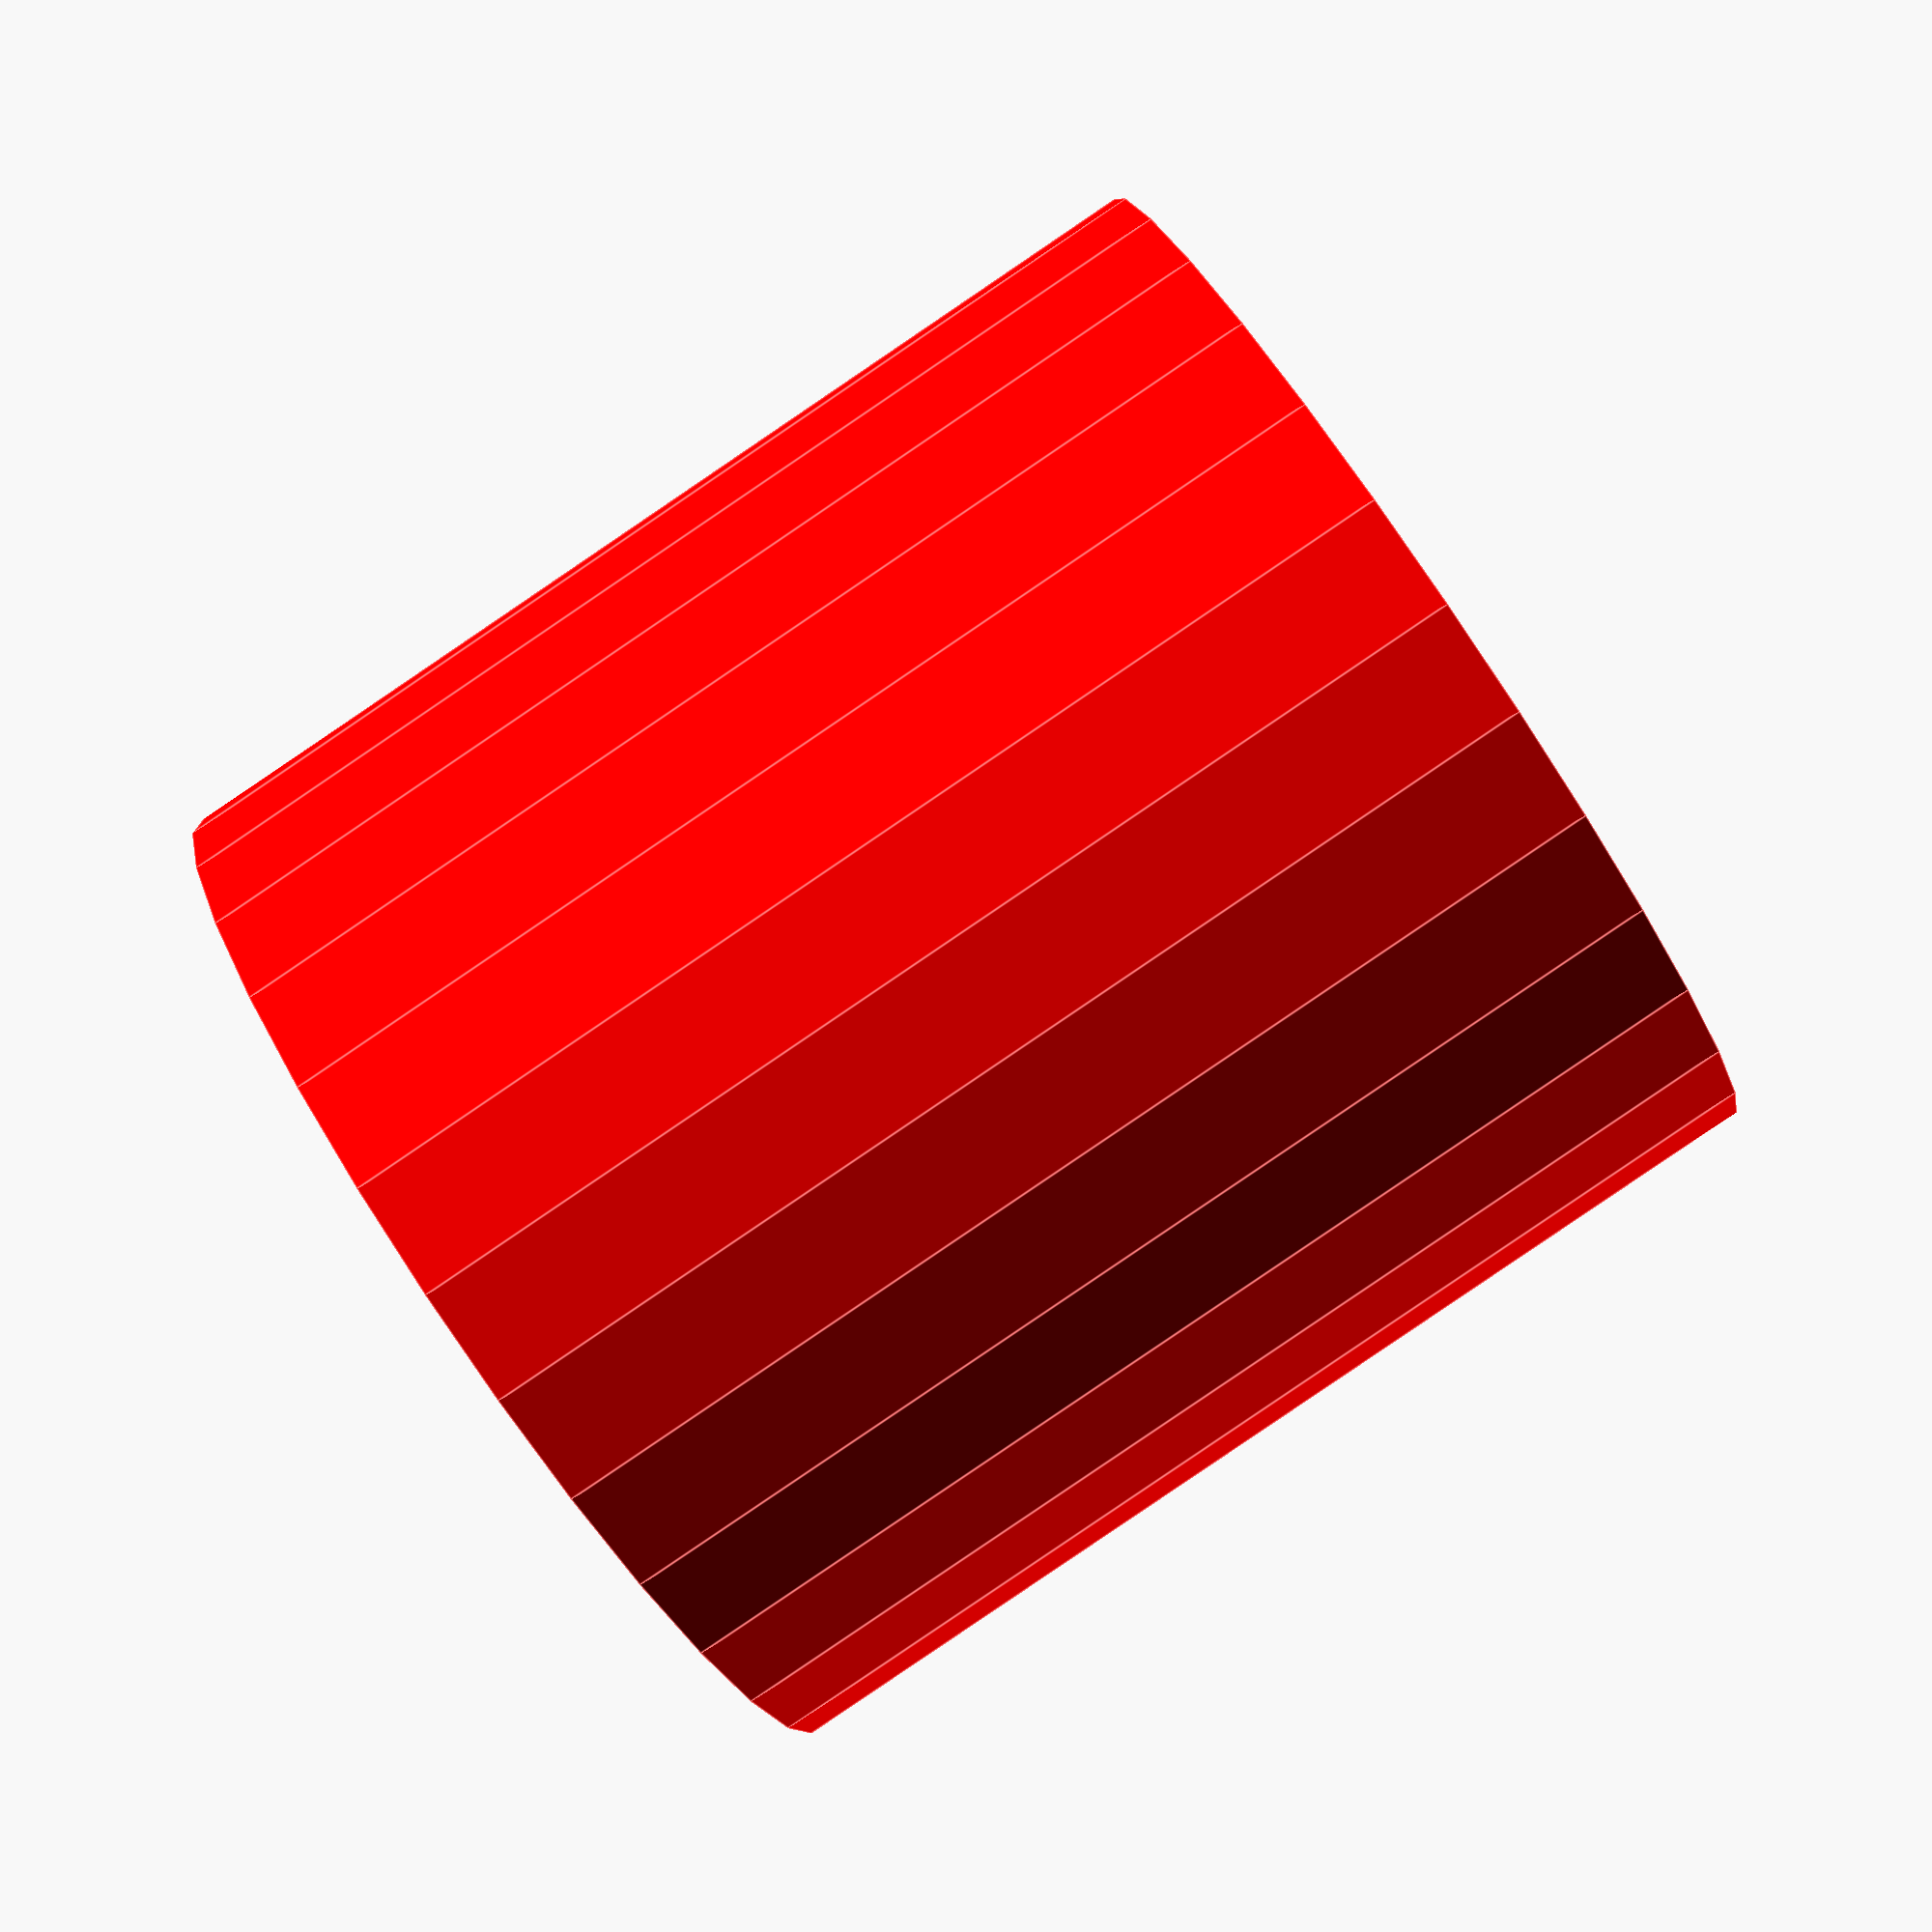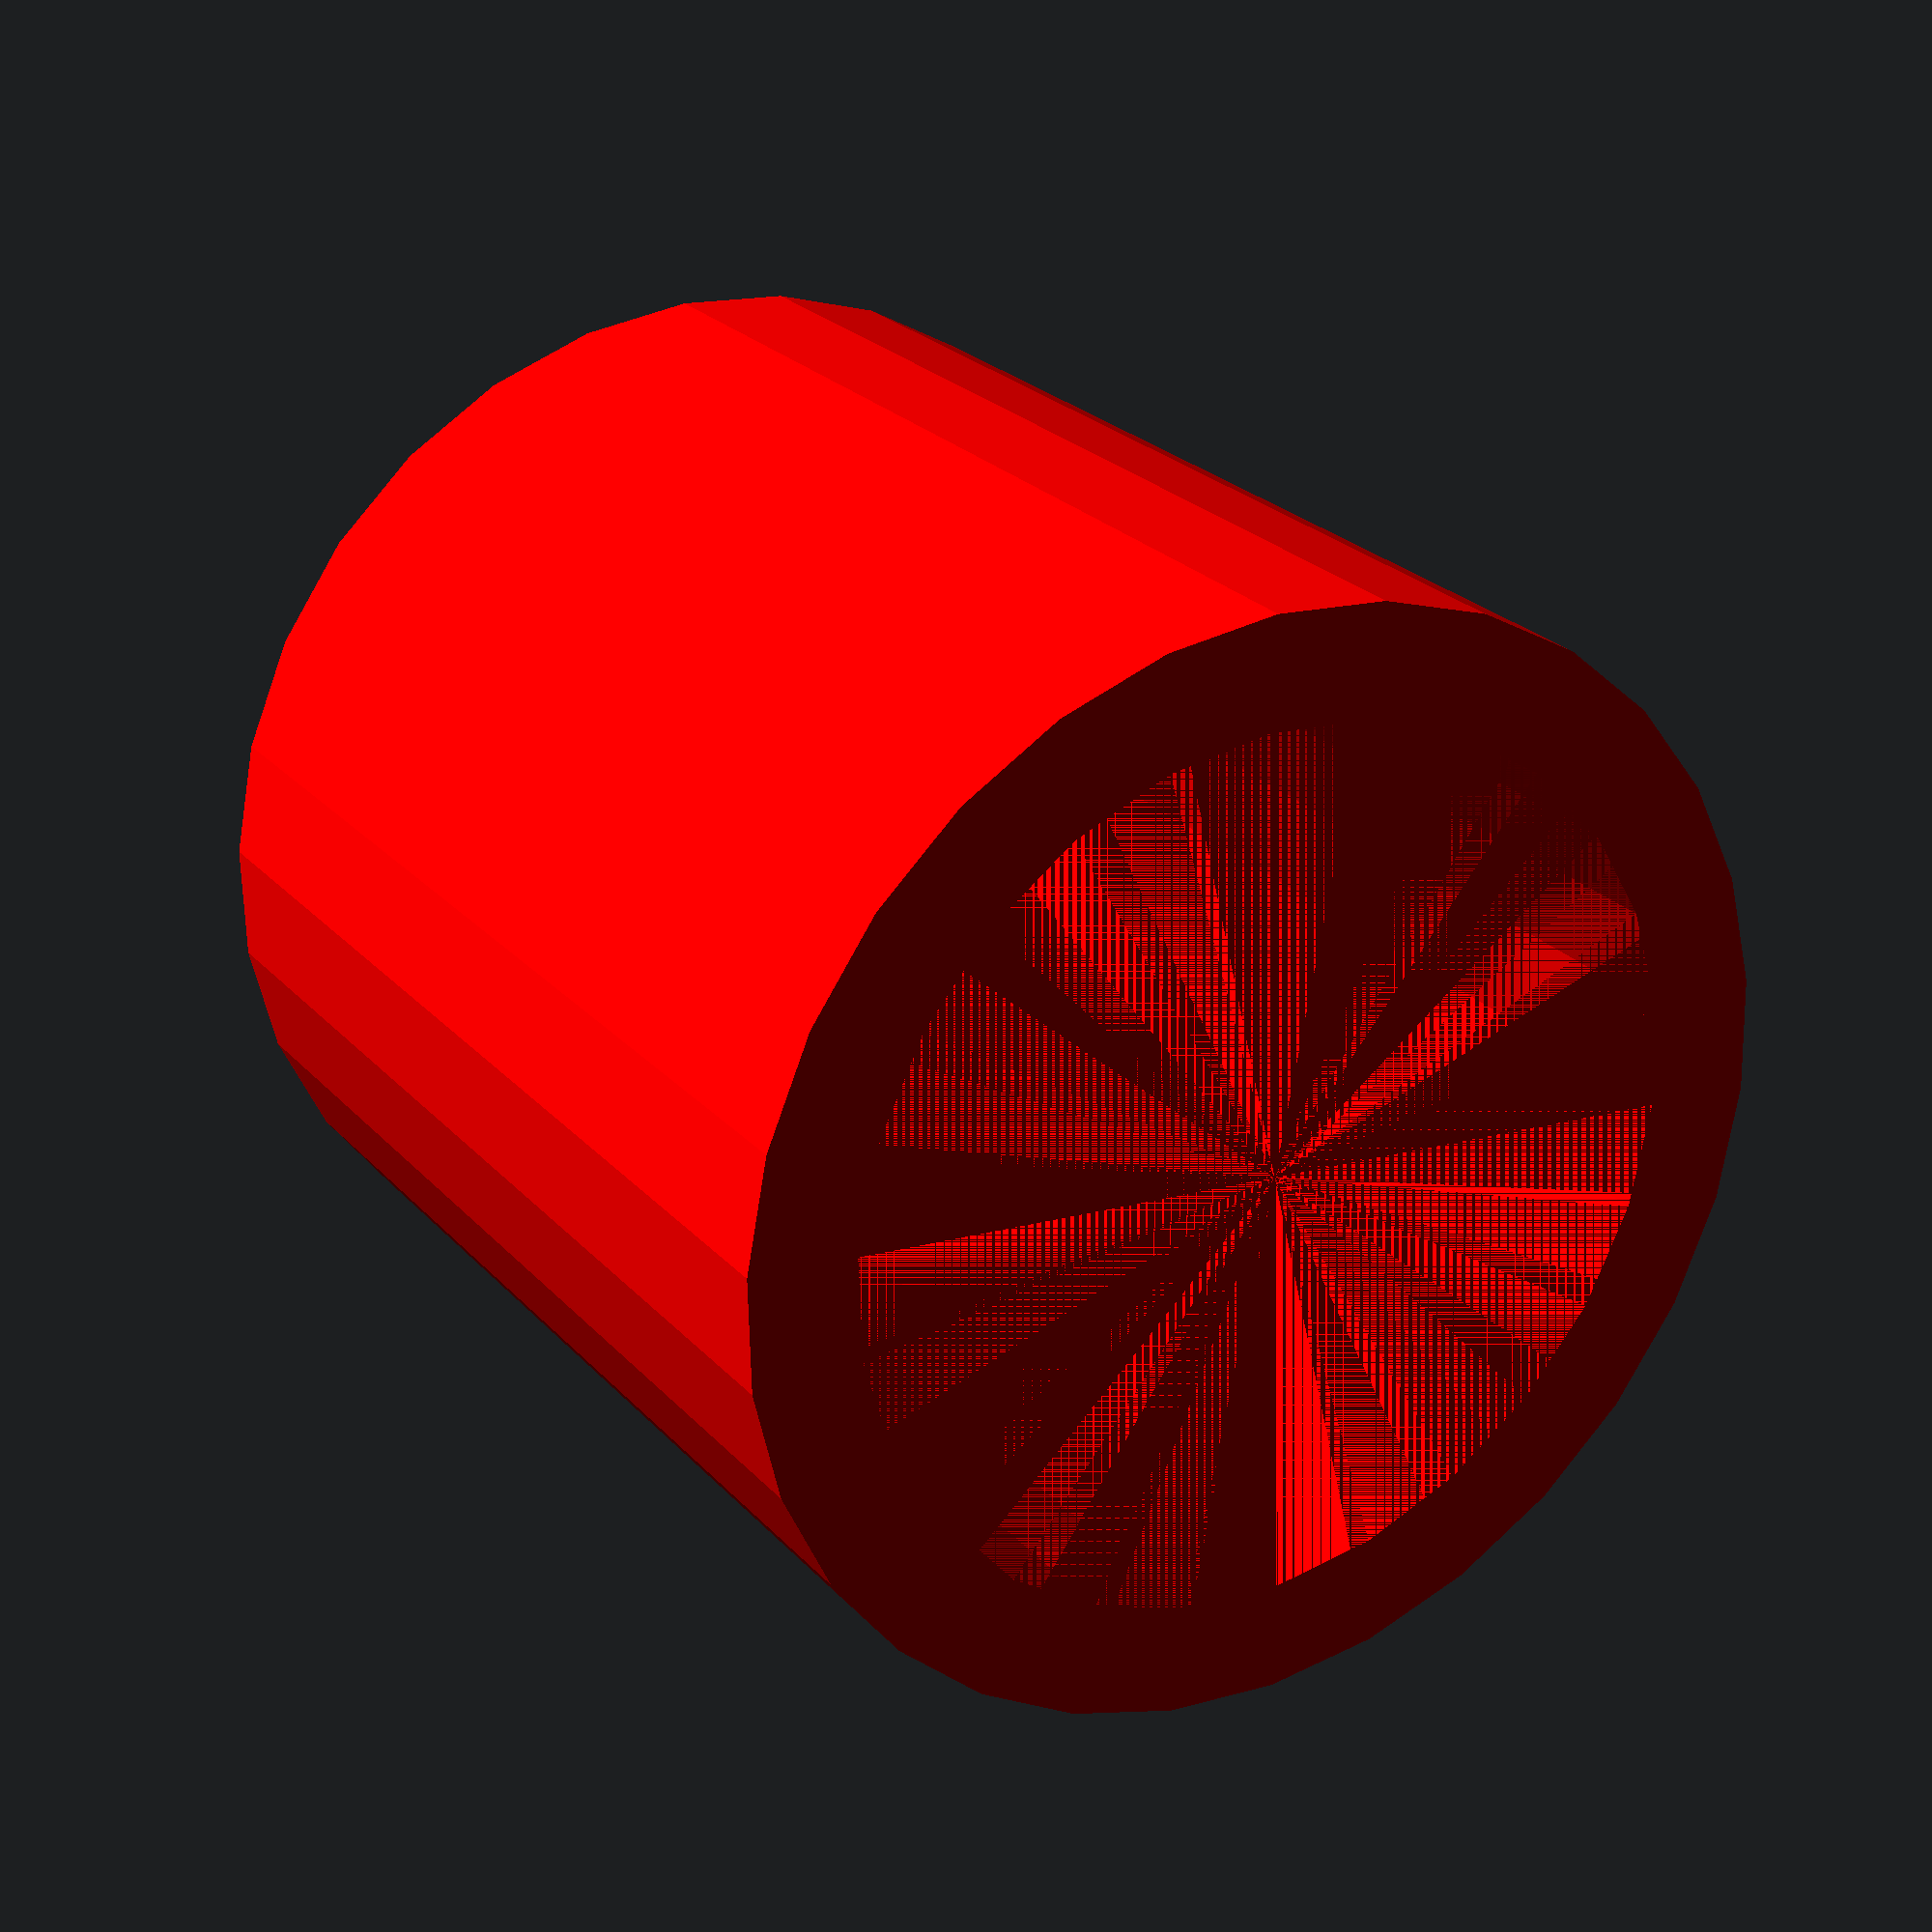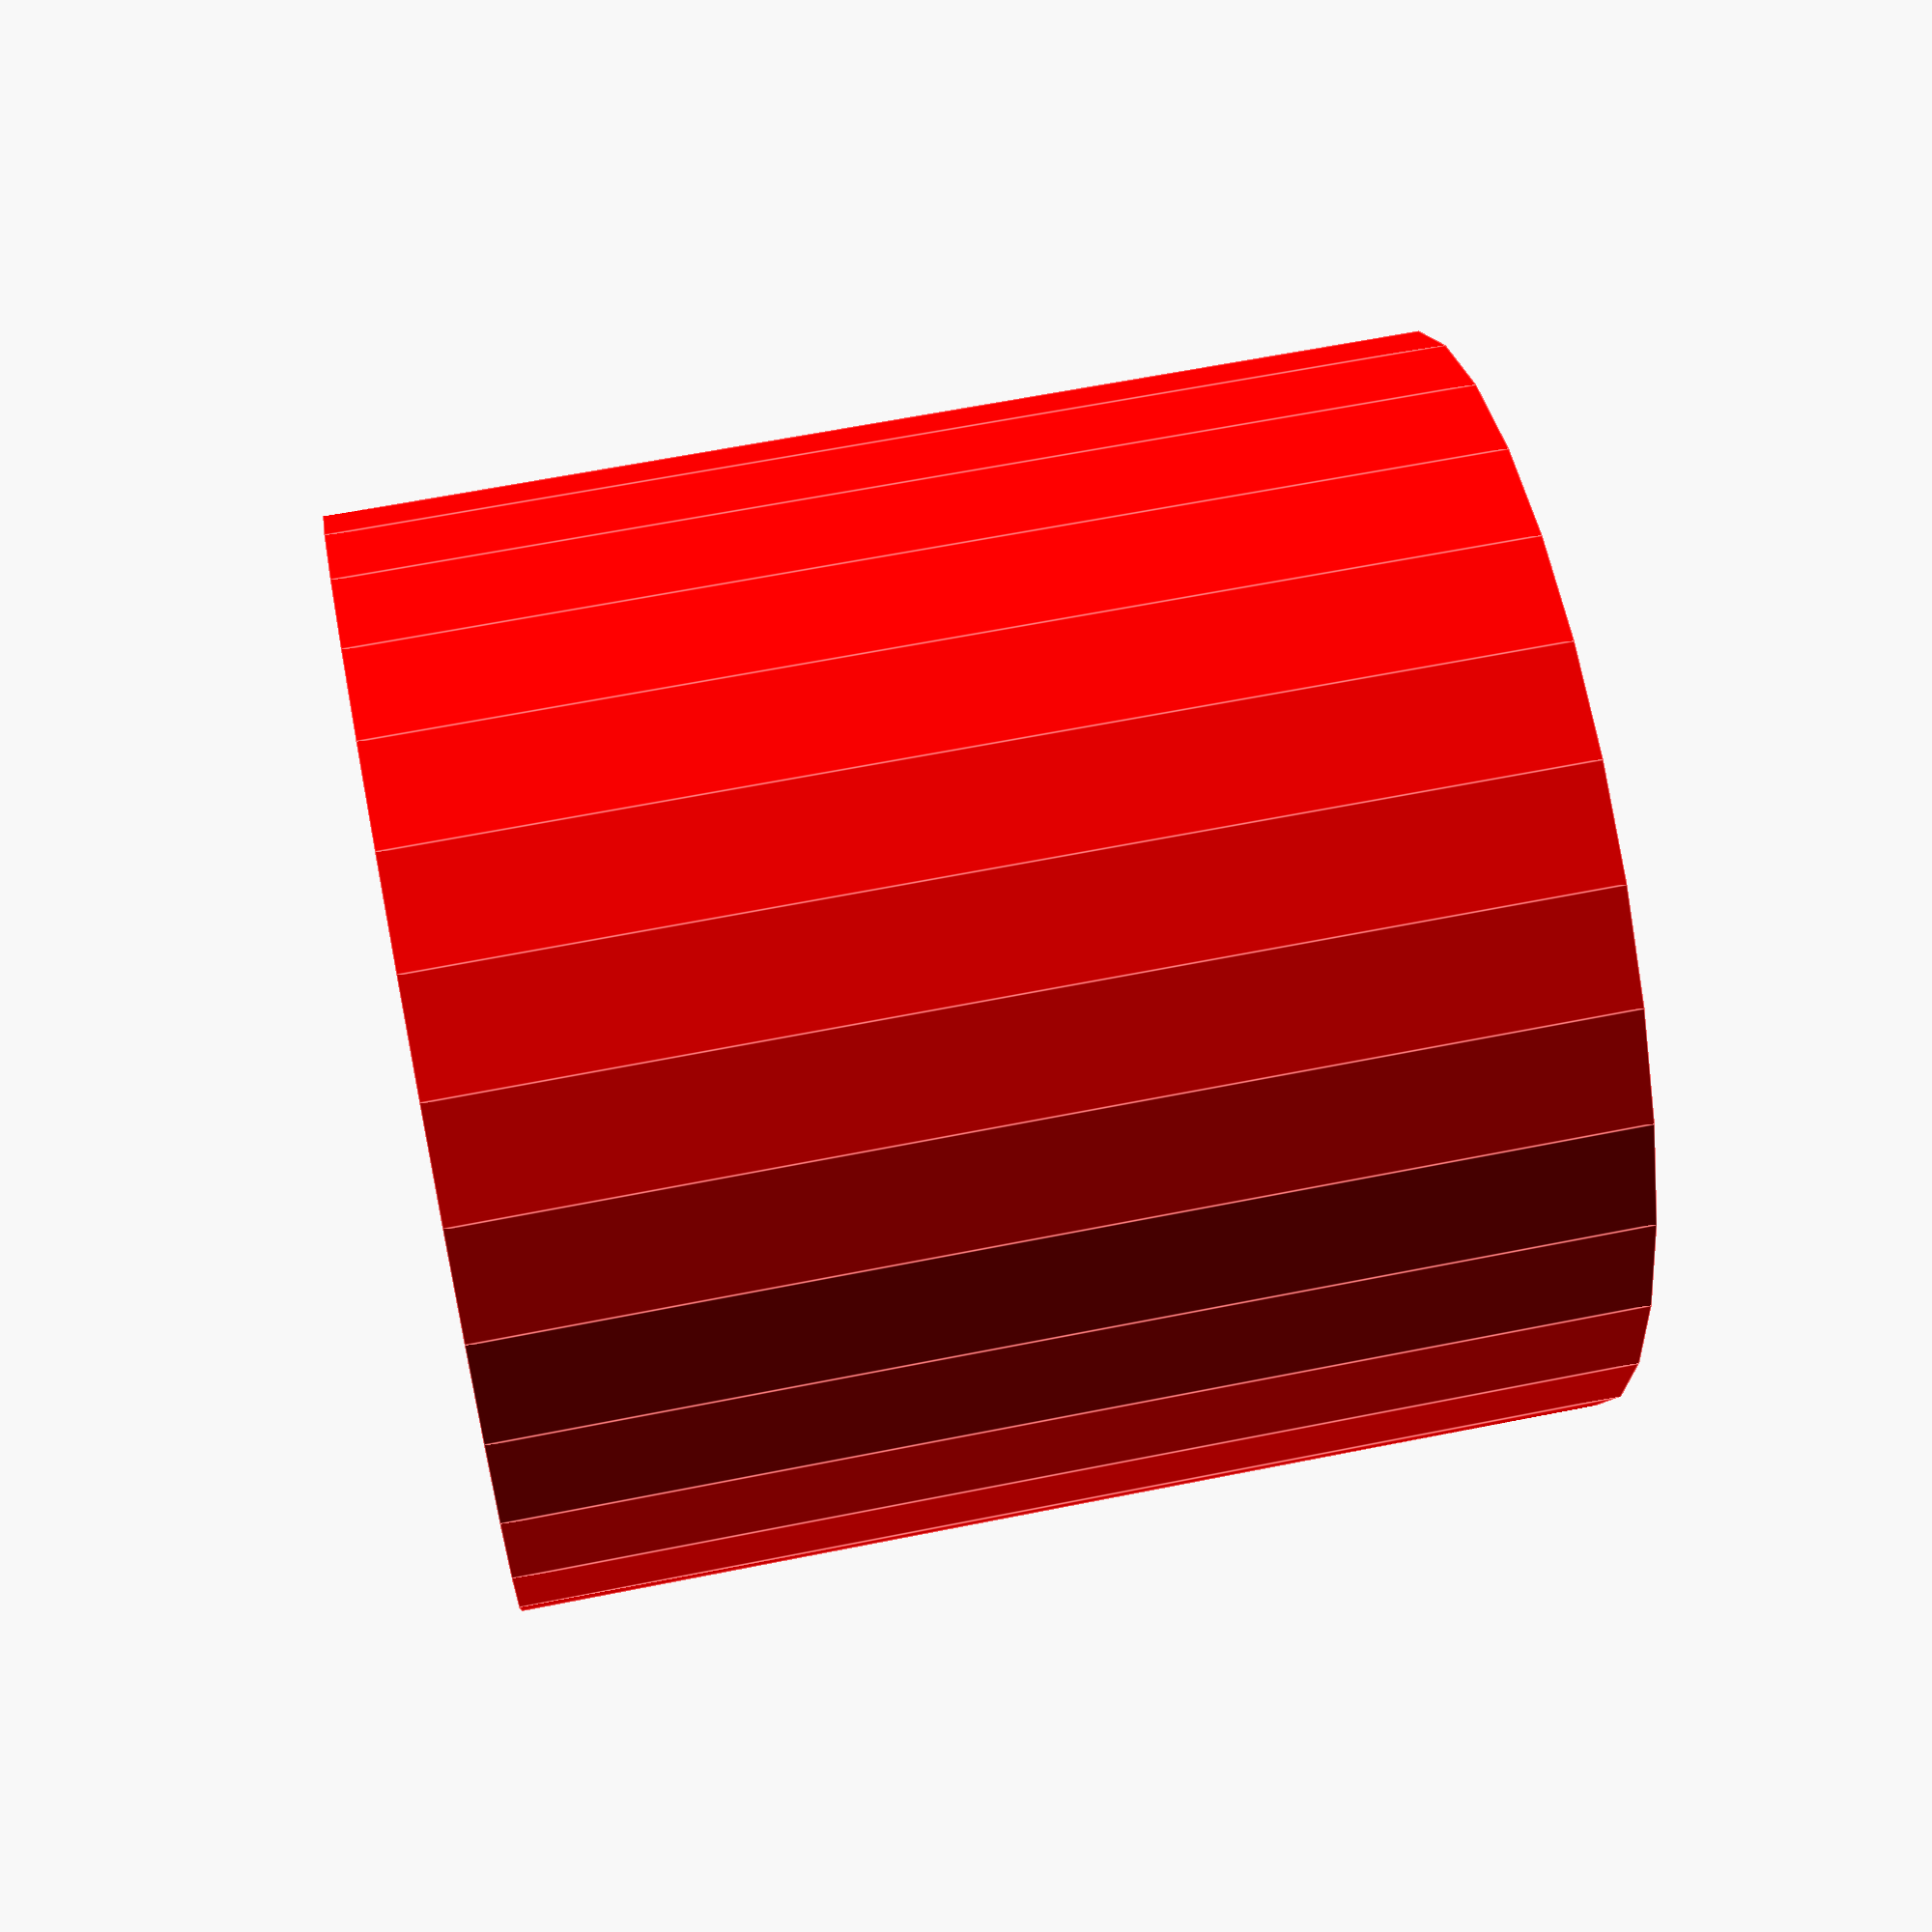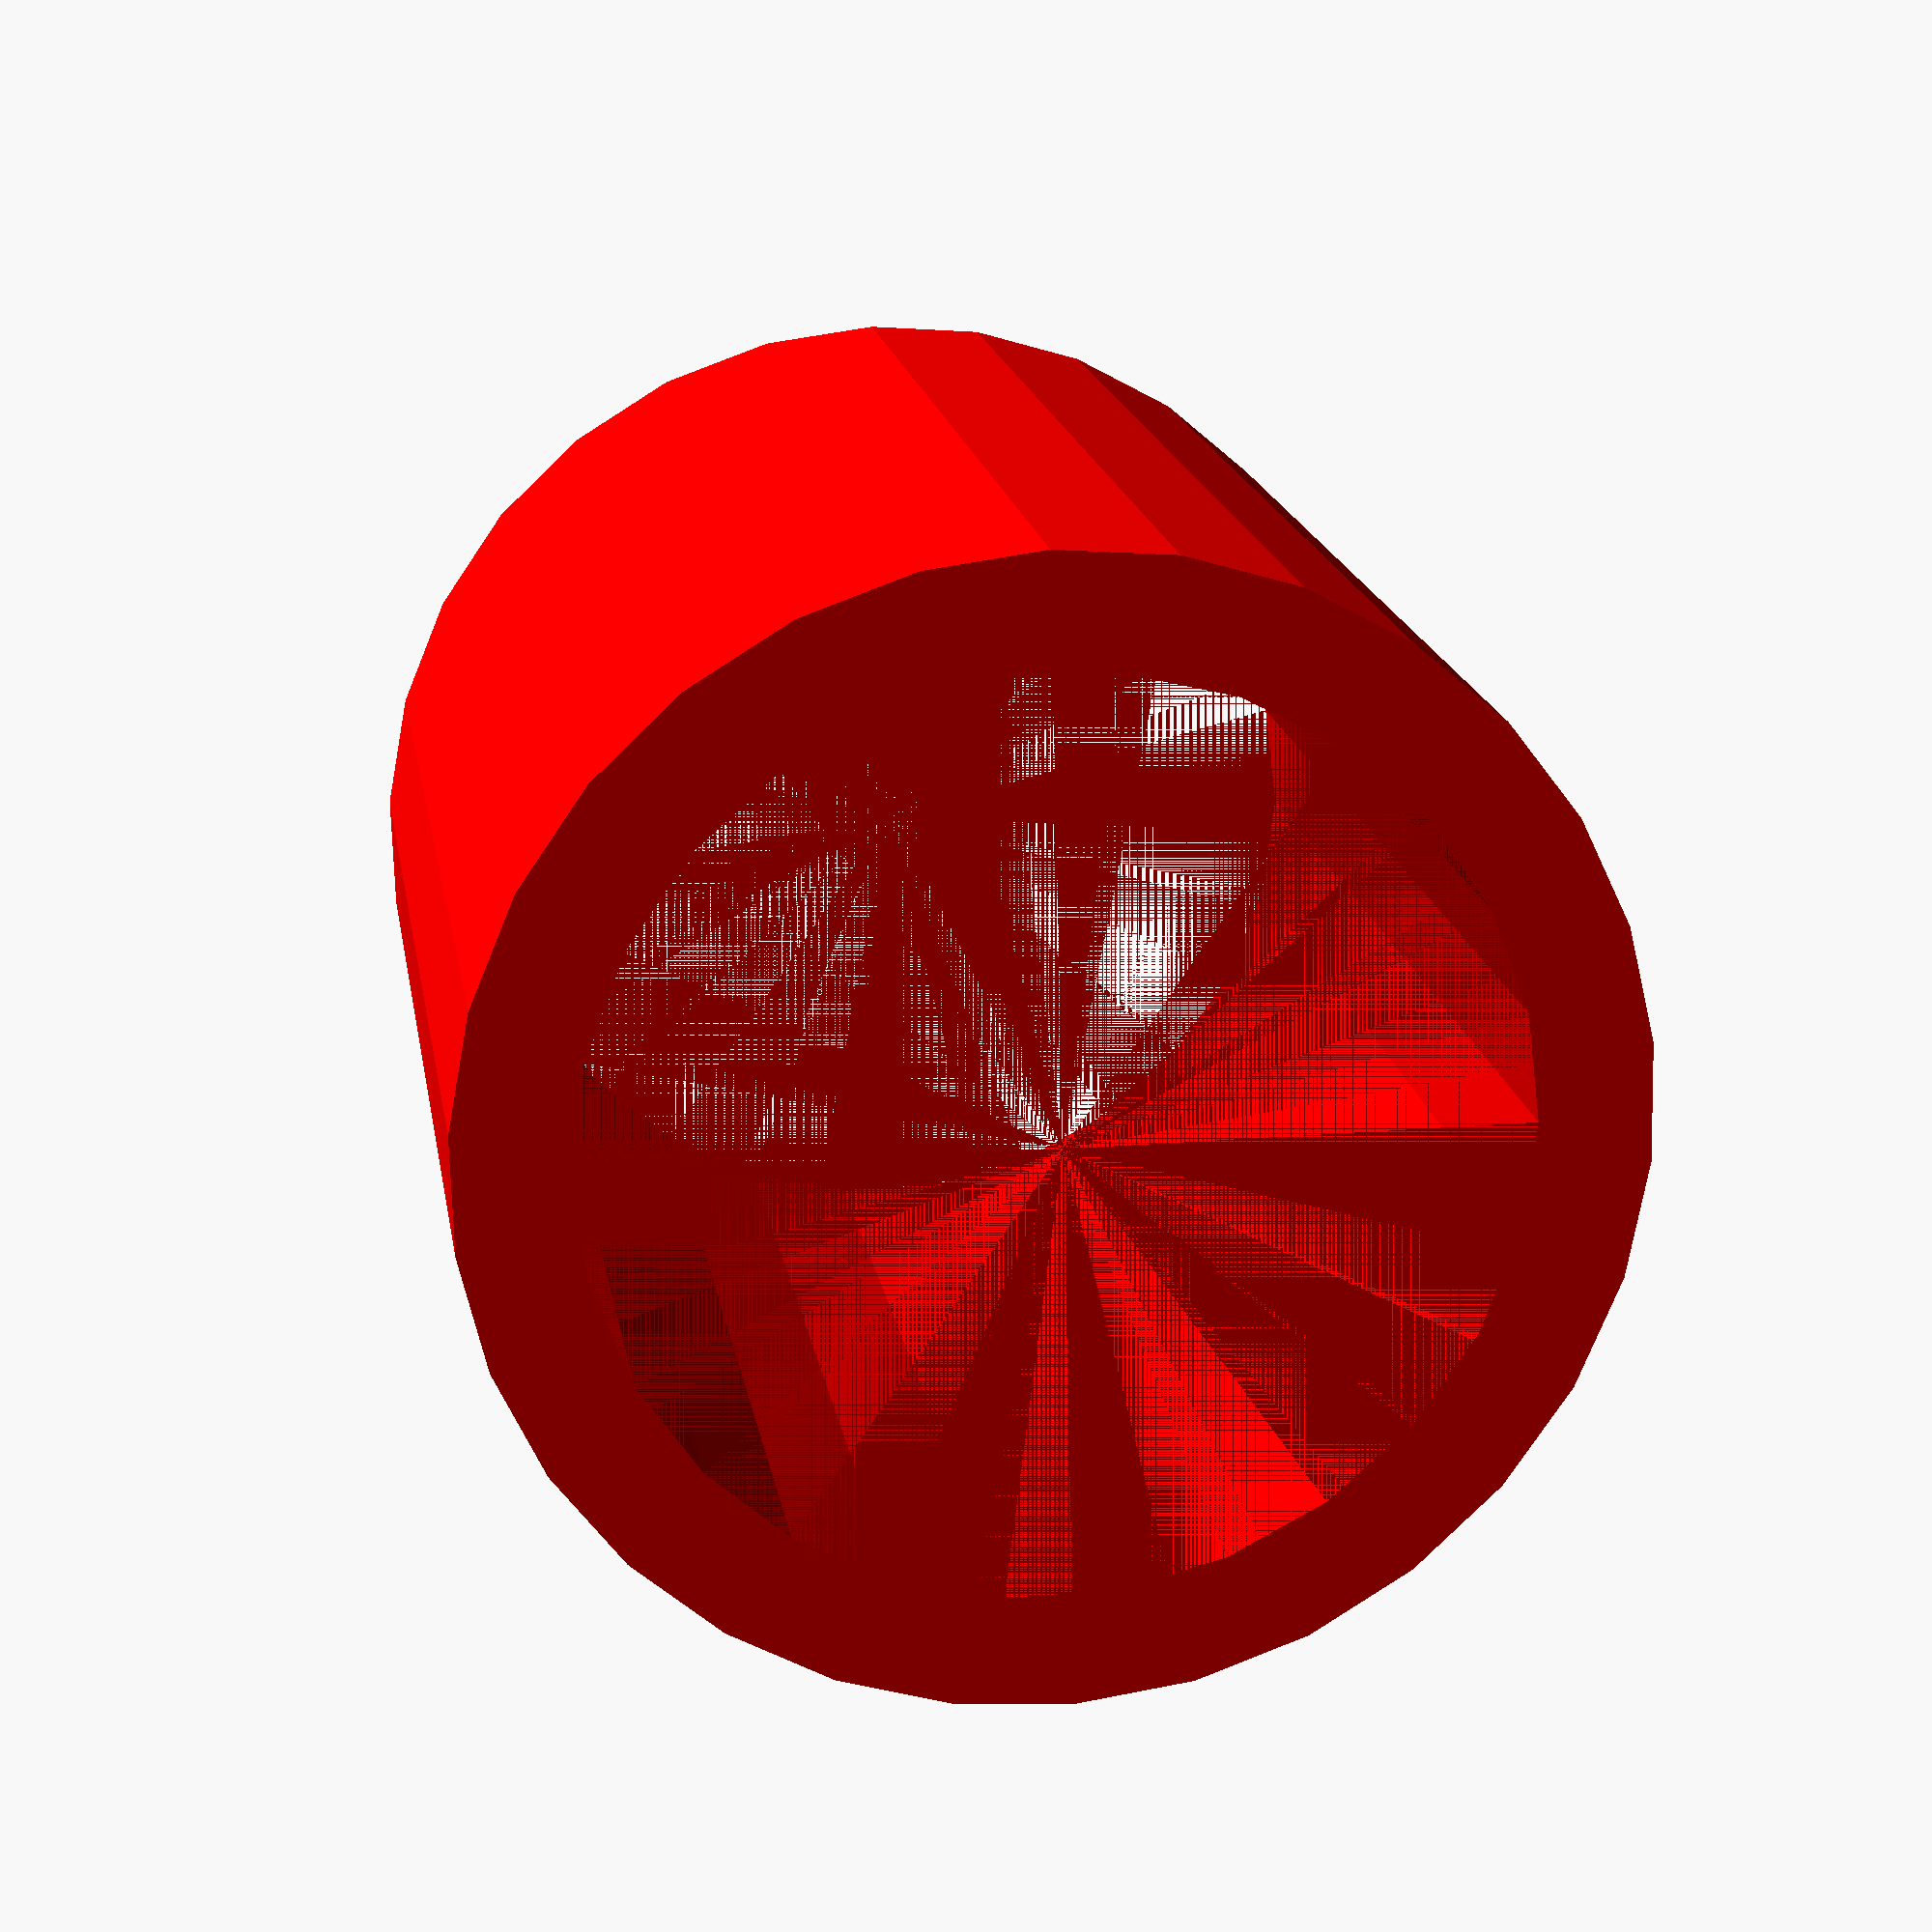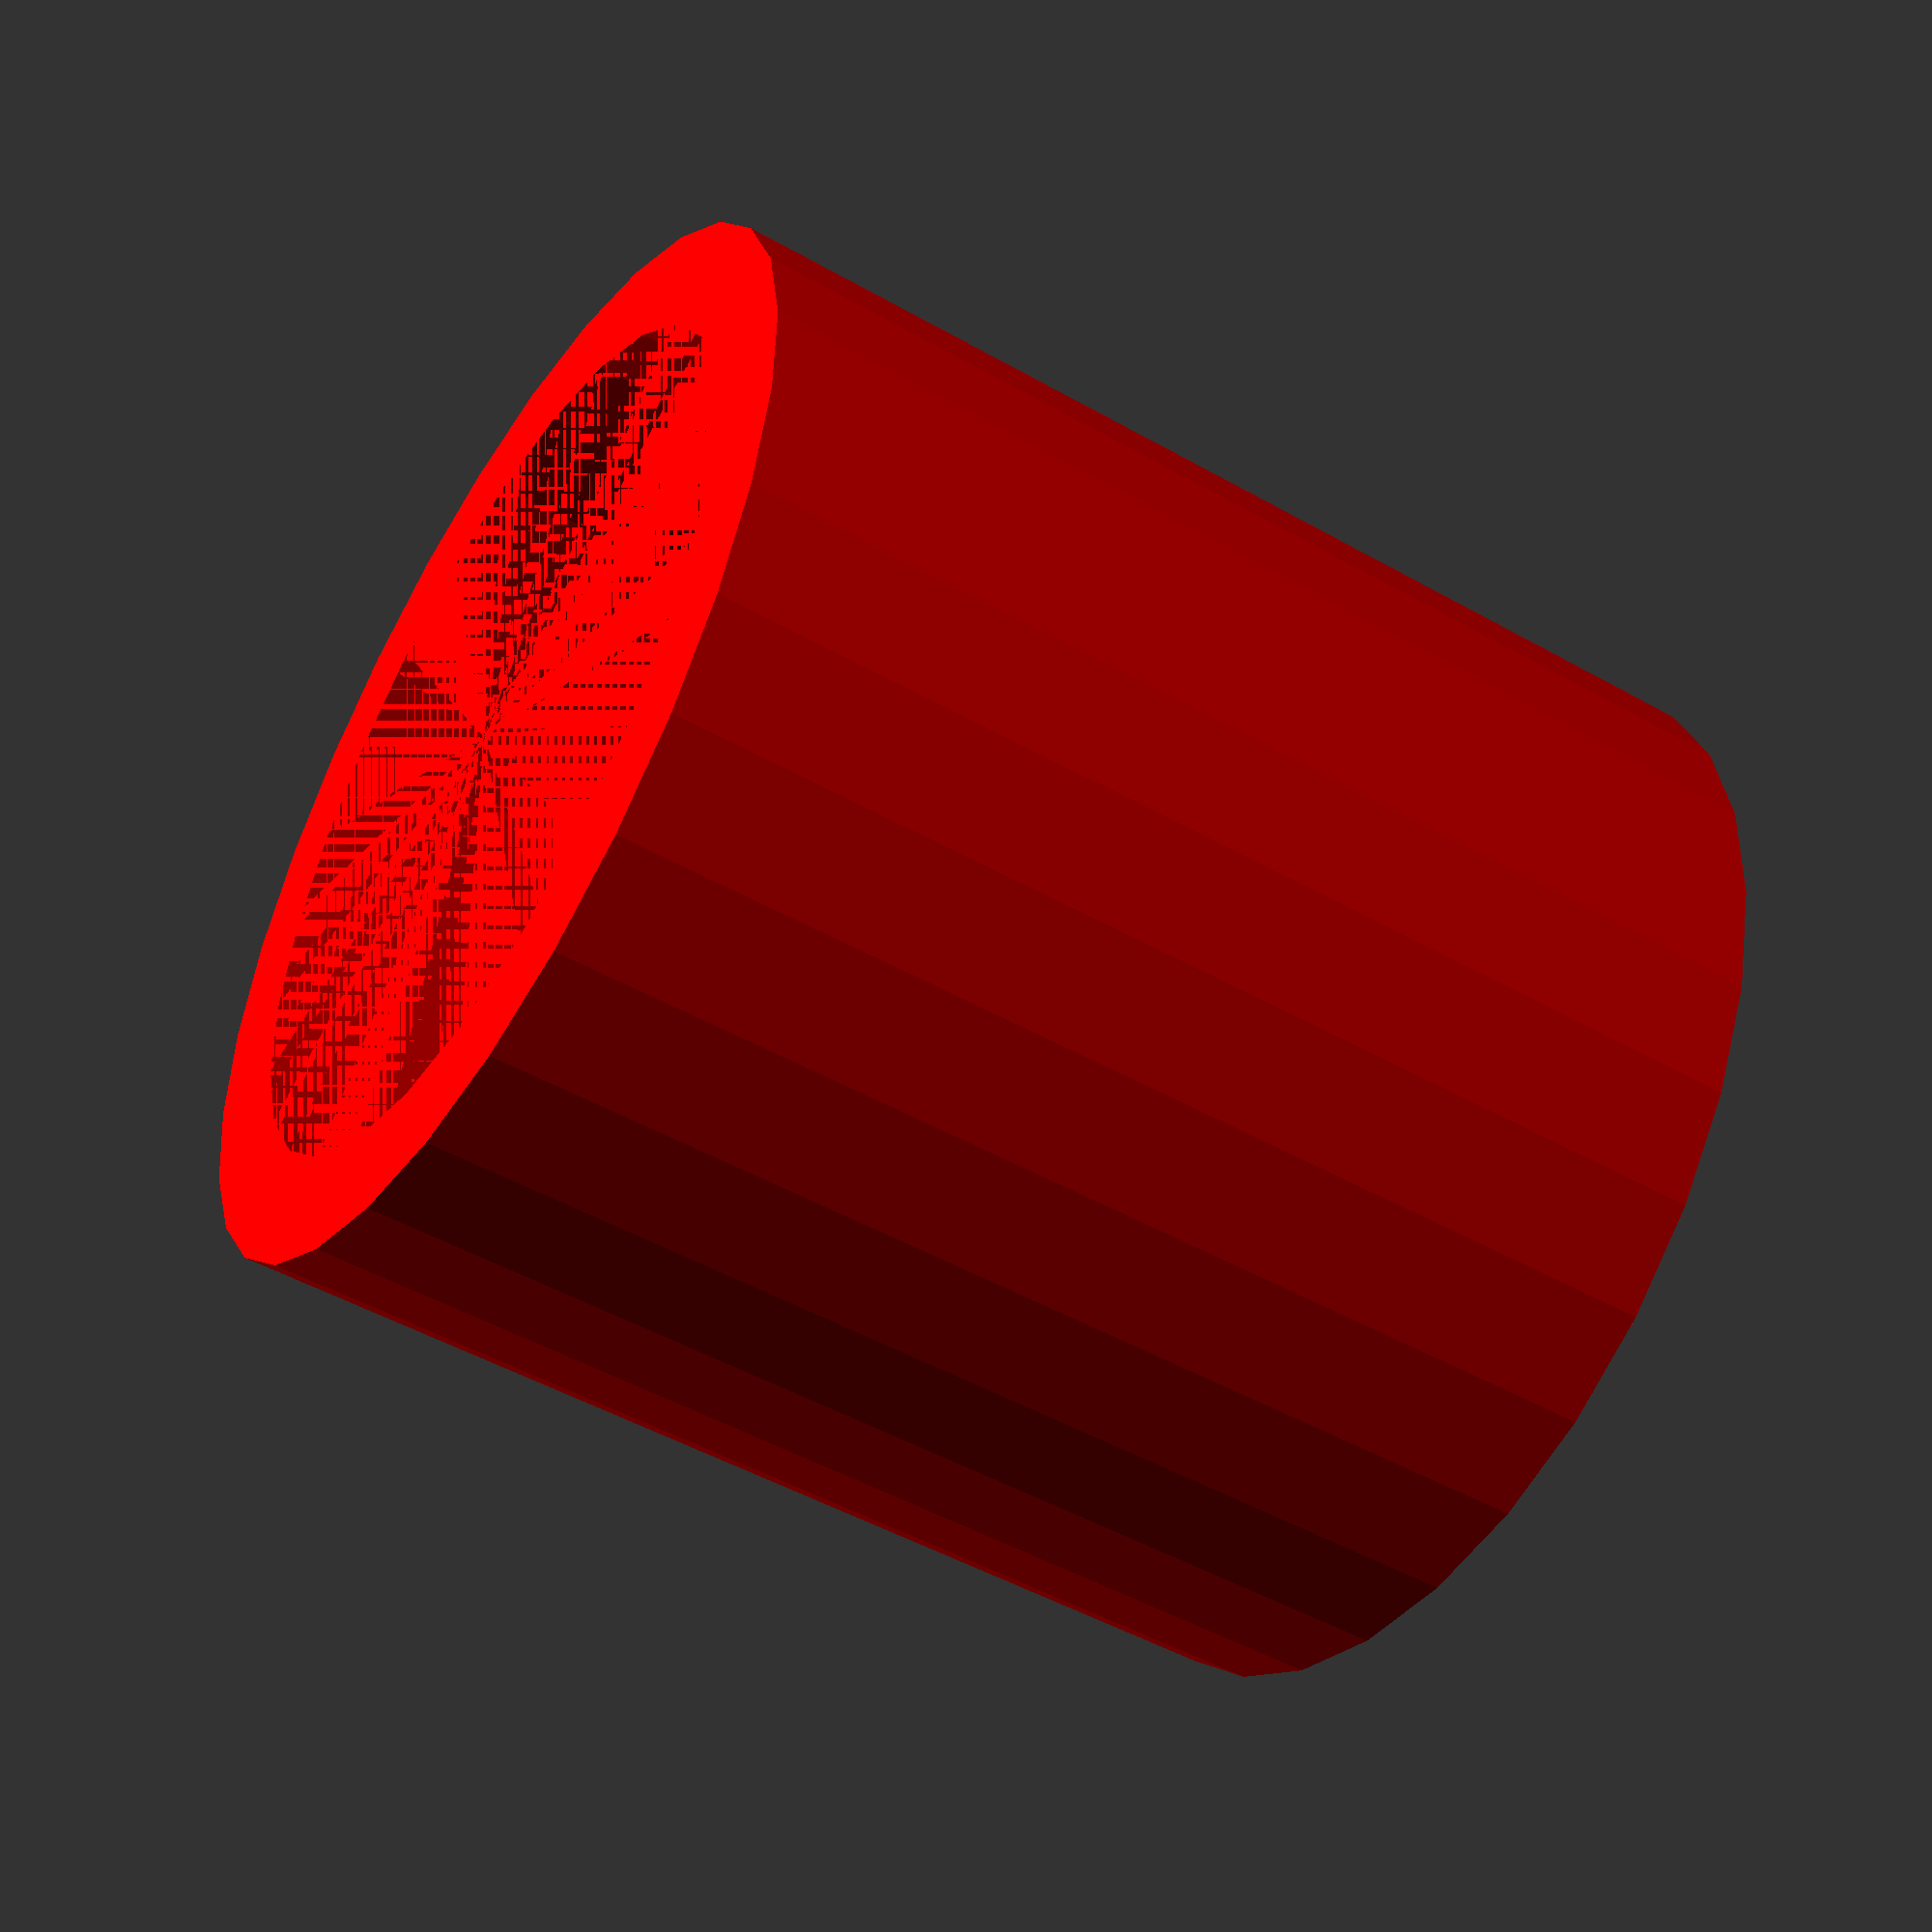
<openscad>
echo(version=version());

// cylinder portion of the group

color("red")
  difference(){
    cylinder(h=20, r1=10, r2=10);
    cylinder(h=20, r1=8, r2=8);
  }

</openscad>
<views>
elev=267.1 azim=96.8 roll=55.9 proj=p view=edges
elev=335.8 azim=175.4 roll=149.1 proj=p view=wireframe
elev=118.4 azim=130.6 roll=281.6 proj=p view=edges
elev=162.4 azim=304.5 roll=189.1 proj=p view=wireframe
elev=48.6 azim=51.8 roll=237.6 proj=p view=solid
</views>
